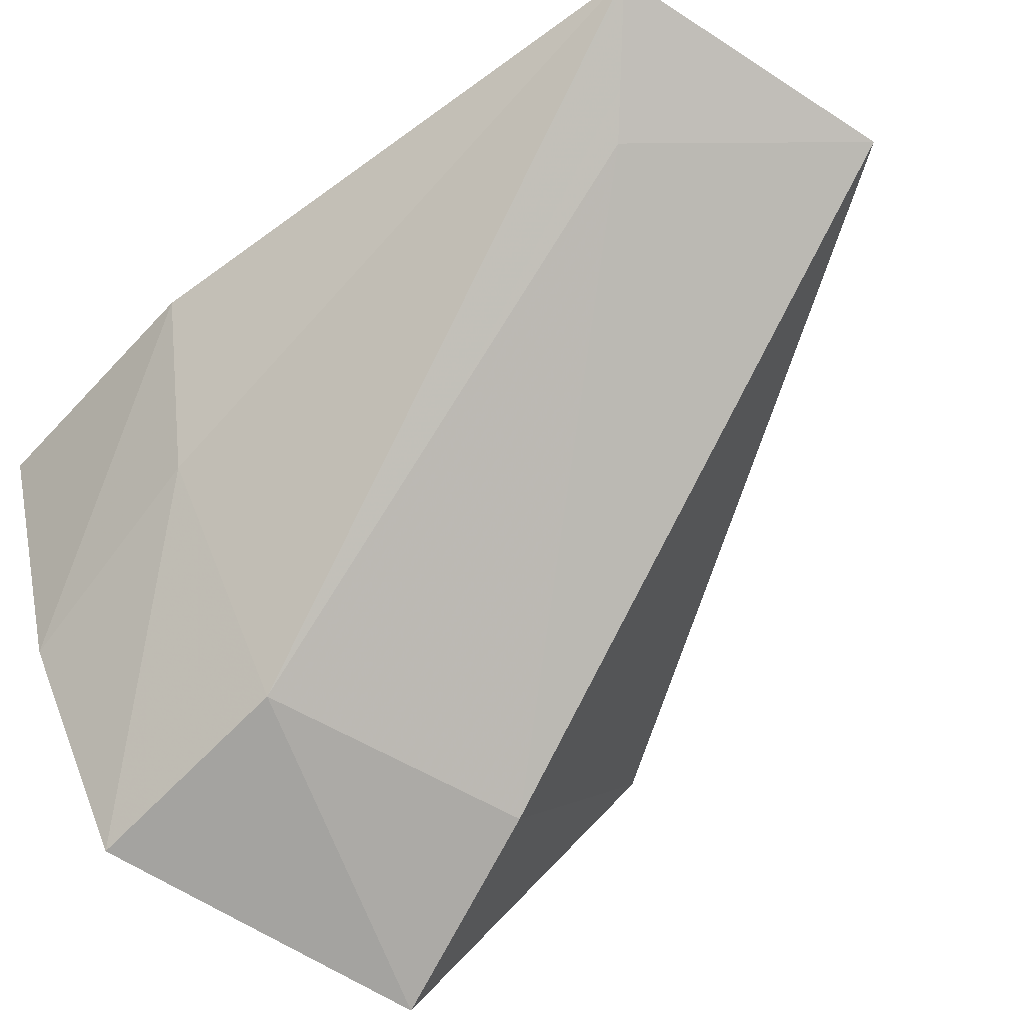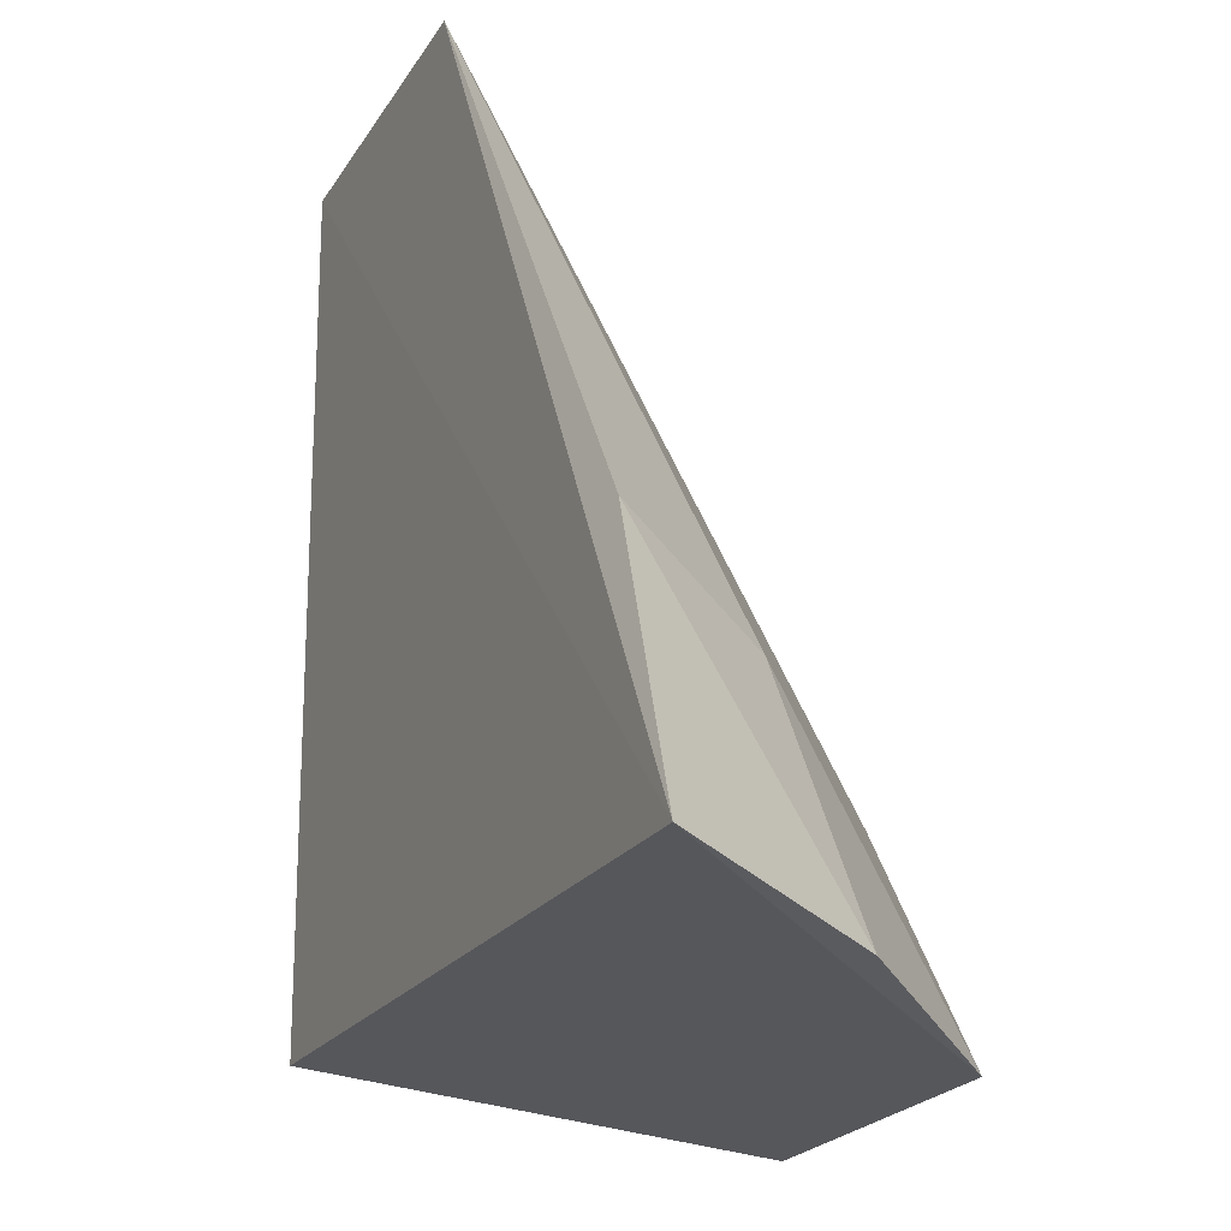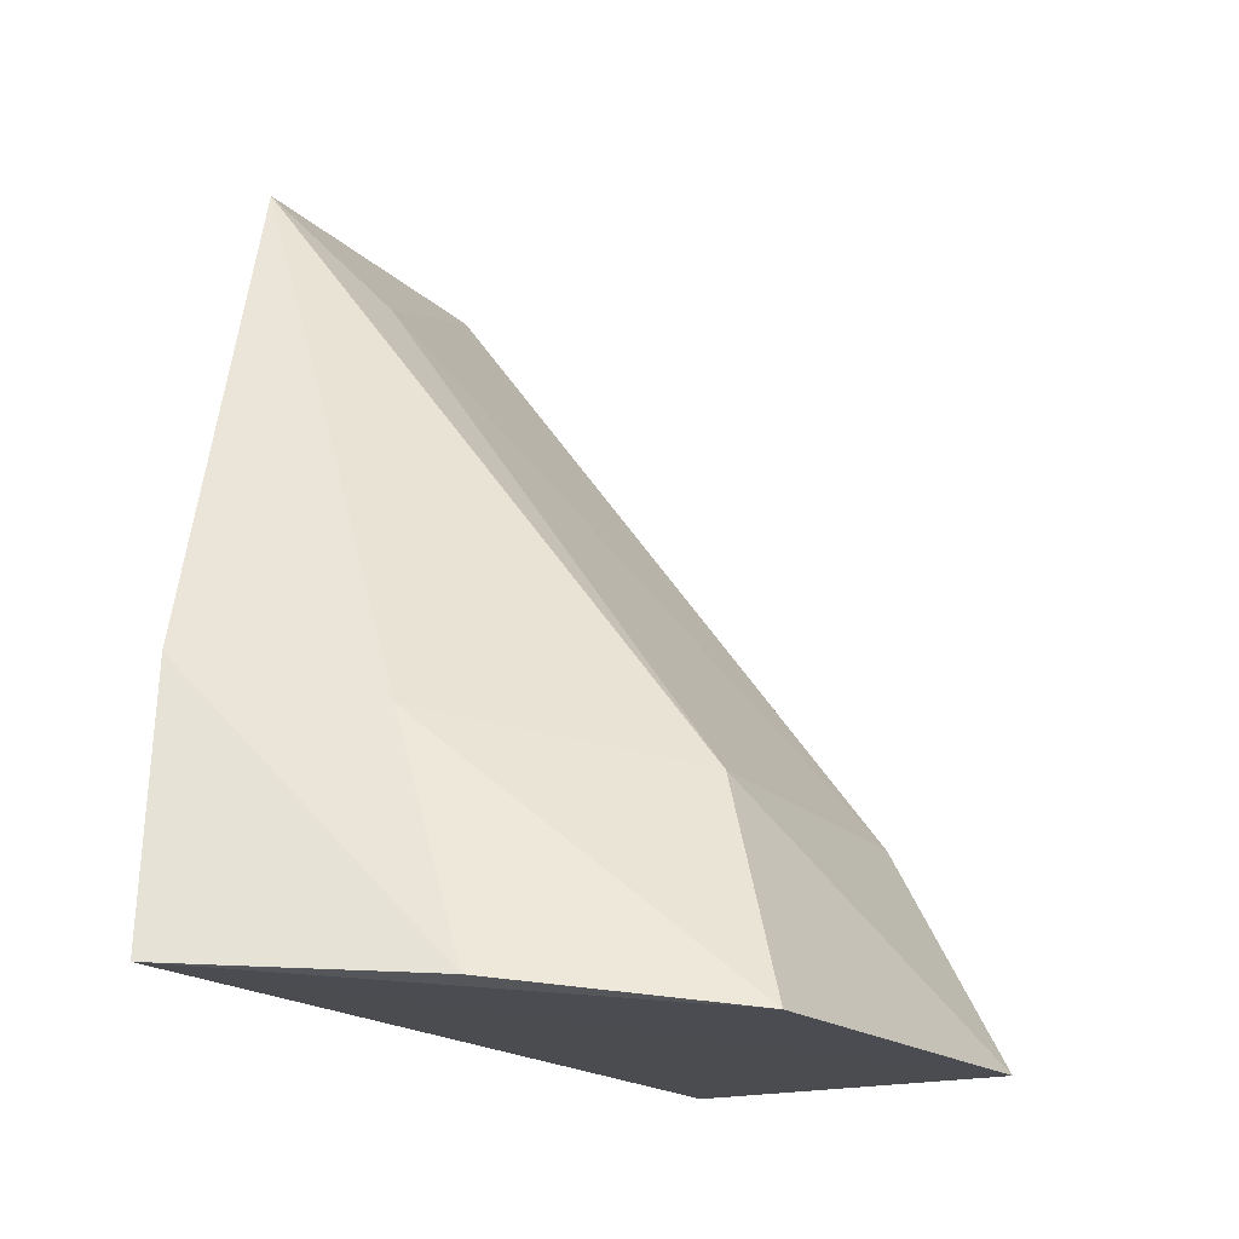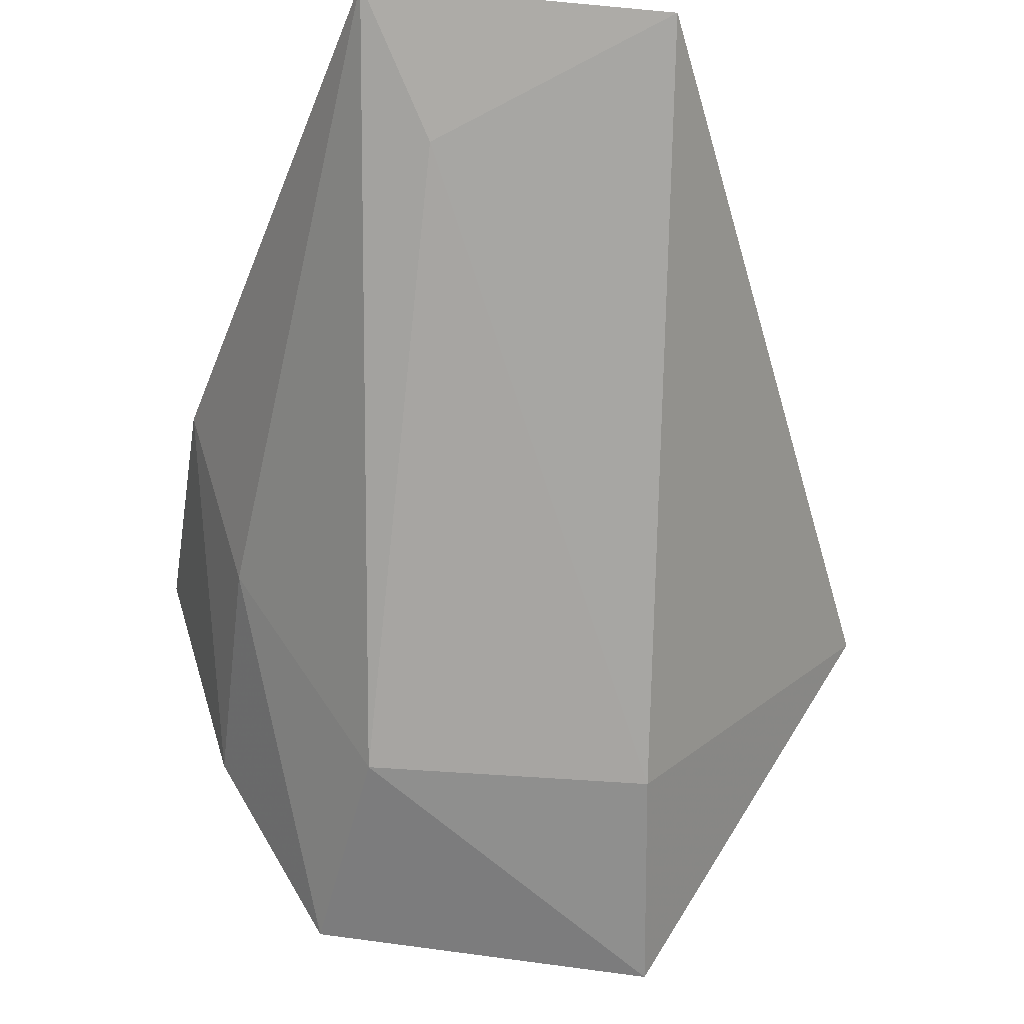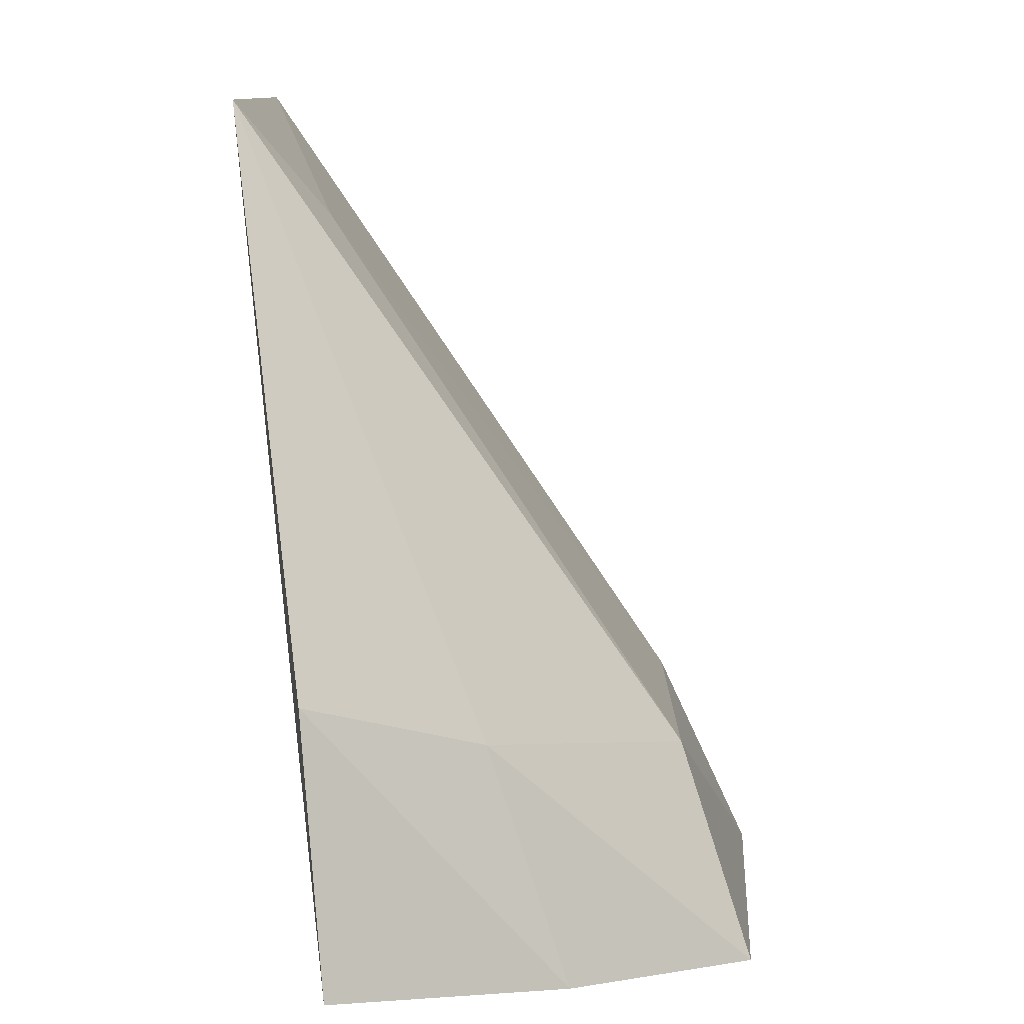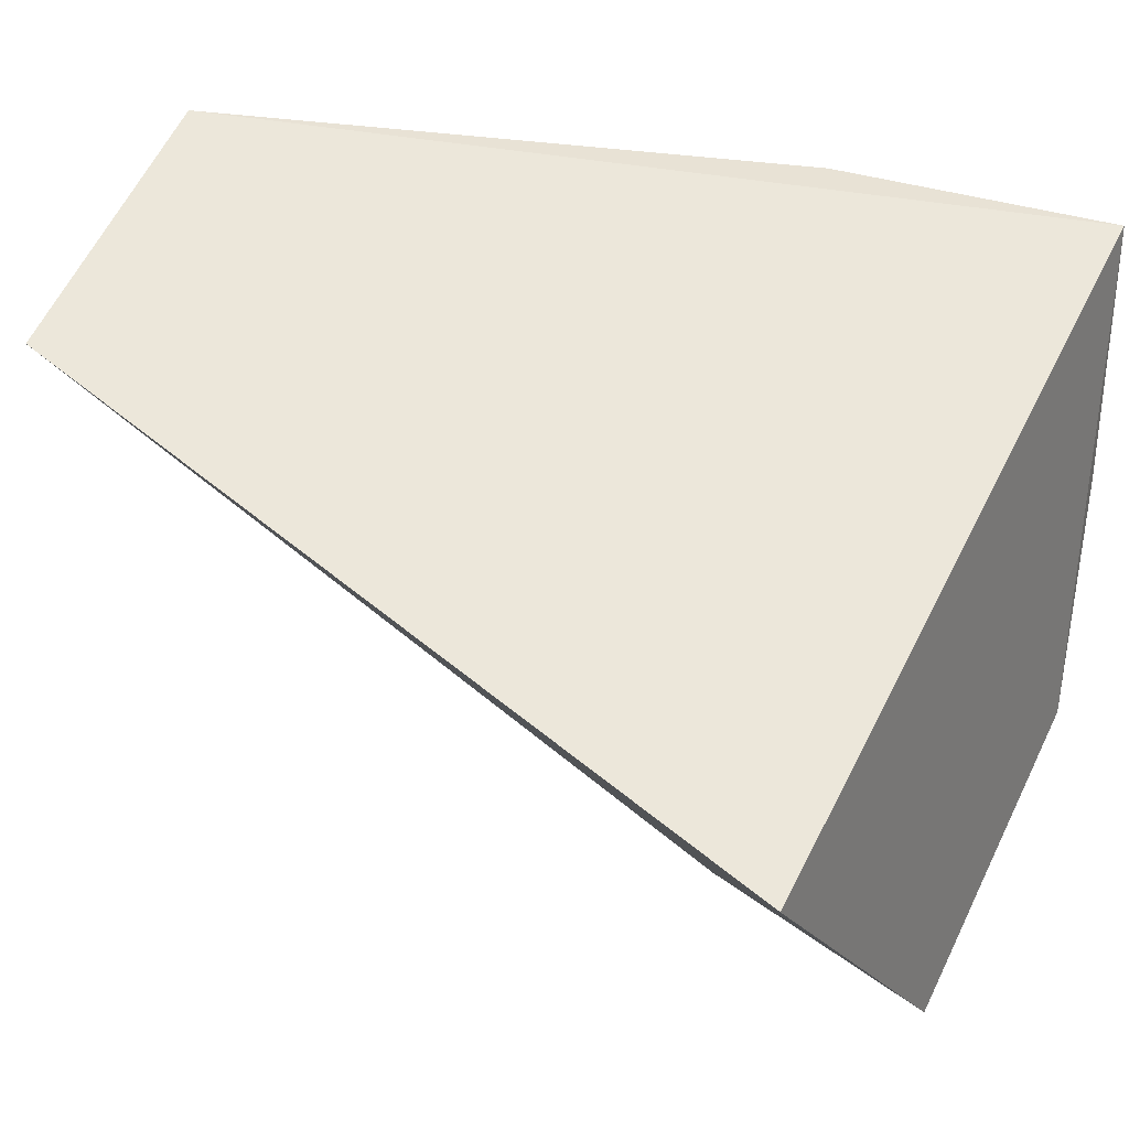
<metadata>
{"format":"obj","ext":"obj","renderer":"f3d","projection":"perspective","resolution":1024,"background":"white","views":[{"elev":-50.5,"azim":-33.8,"up":"+Y"},{"elev":-28.2,"azim":-124.8,"up":"+Z"},{"elev":-24.7,"azim":-65.0,"up":"+Z"},{"elev":-41.3,"azim":-1.4,"up":"+Y"},{"elev":8.6,"azim":-96.8,"up":"+Z"},{"elev":44.2,"azim":111.2,"up":"+Y"}]}
</metadata>
<code>
v 0.006753 -0.0402 -0.2375
v 0.01983 -0.01901 -0.2329
v 0.006481 -0.01093 -0.1906
v -0.01008 -0.008259 -0.1911
v -0.02285 -0.01204 -0.2368
v -0.009355 -0.033 -0.227
v 0.006365 -0.03473 -0.2258
v -0.006286 -0.01358 -0.1973
v -0.01232 -0.03657 -0.2391
v -0.01745 -0.02097 -0.2249
v -0.02075 -0.01102 -0.2218
v -0.01881 -0.02528 -0.238
f 5 2 1
f 5 3 2
f 5 4 3
f 7 1 2
f 7 2 3
f 7 6 1
f 8 3 4
f 8 4 6
f 8 7 3
f 8 6 7
f 9 5 1
f 9 1 6
f 10 9 6
f 10 6 4
f 11 10 4
f 11 4 5
f 12 5 9
f 12 9 10
f 12 11 5
f 12 10 11

</code>
